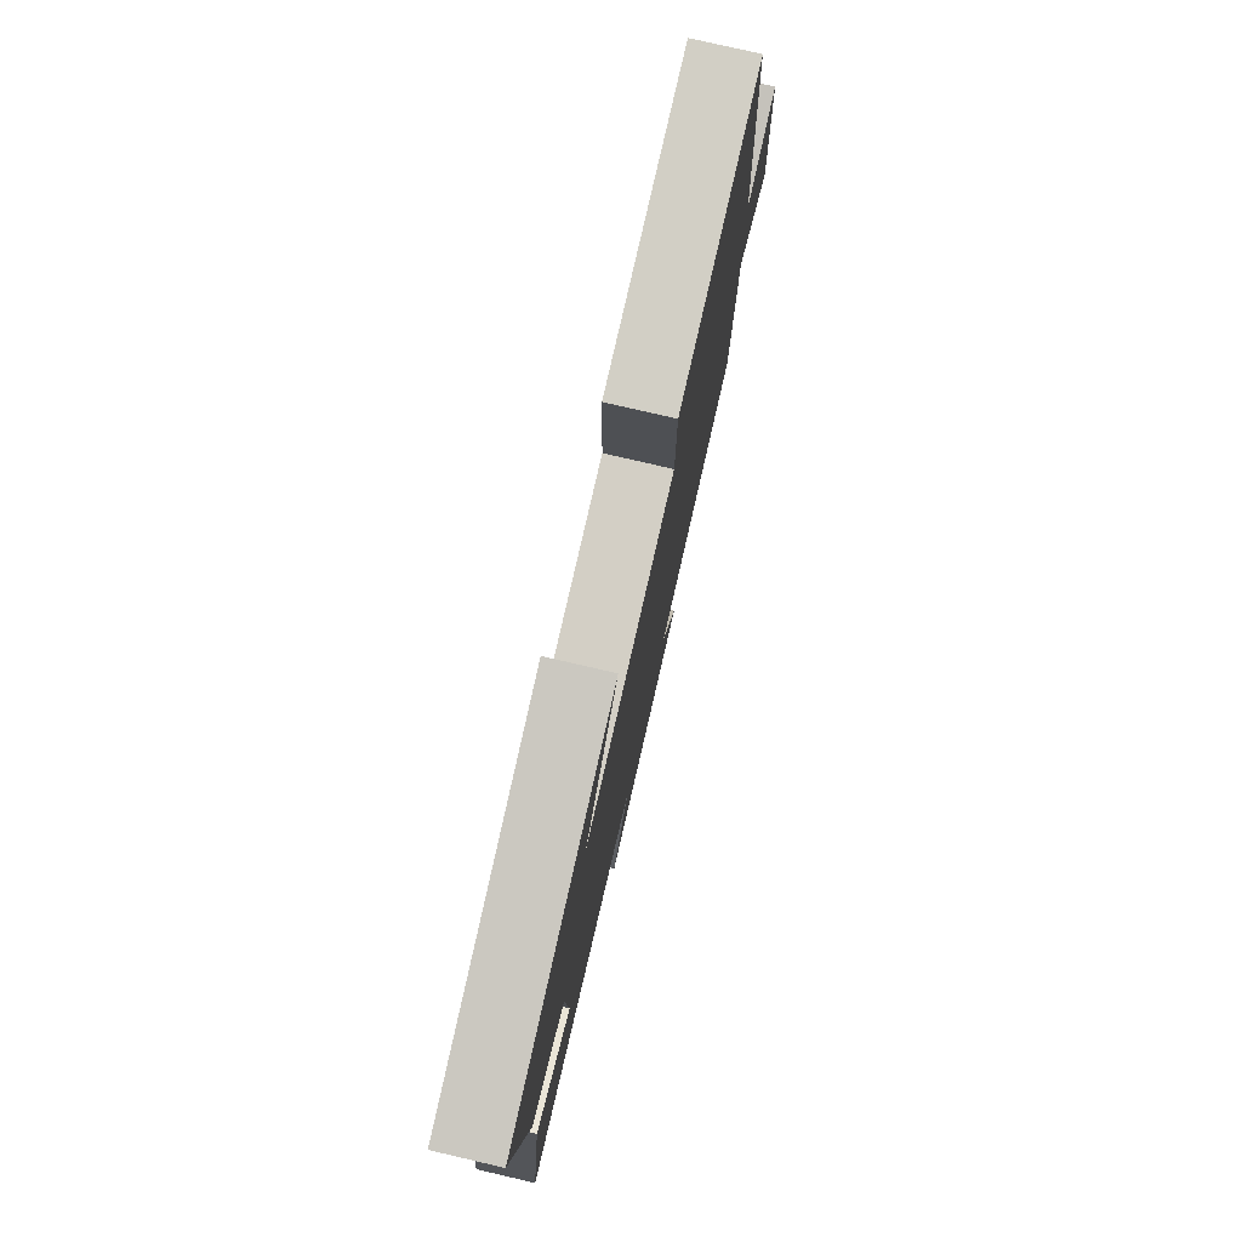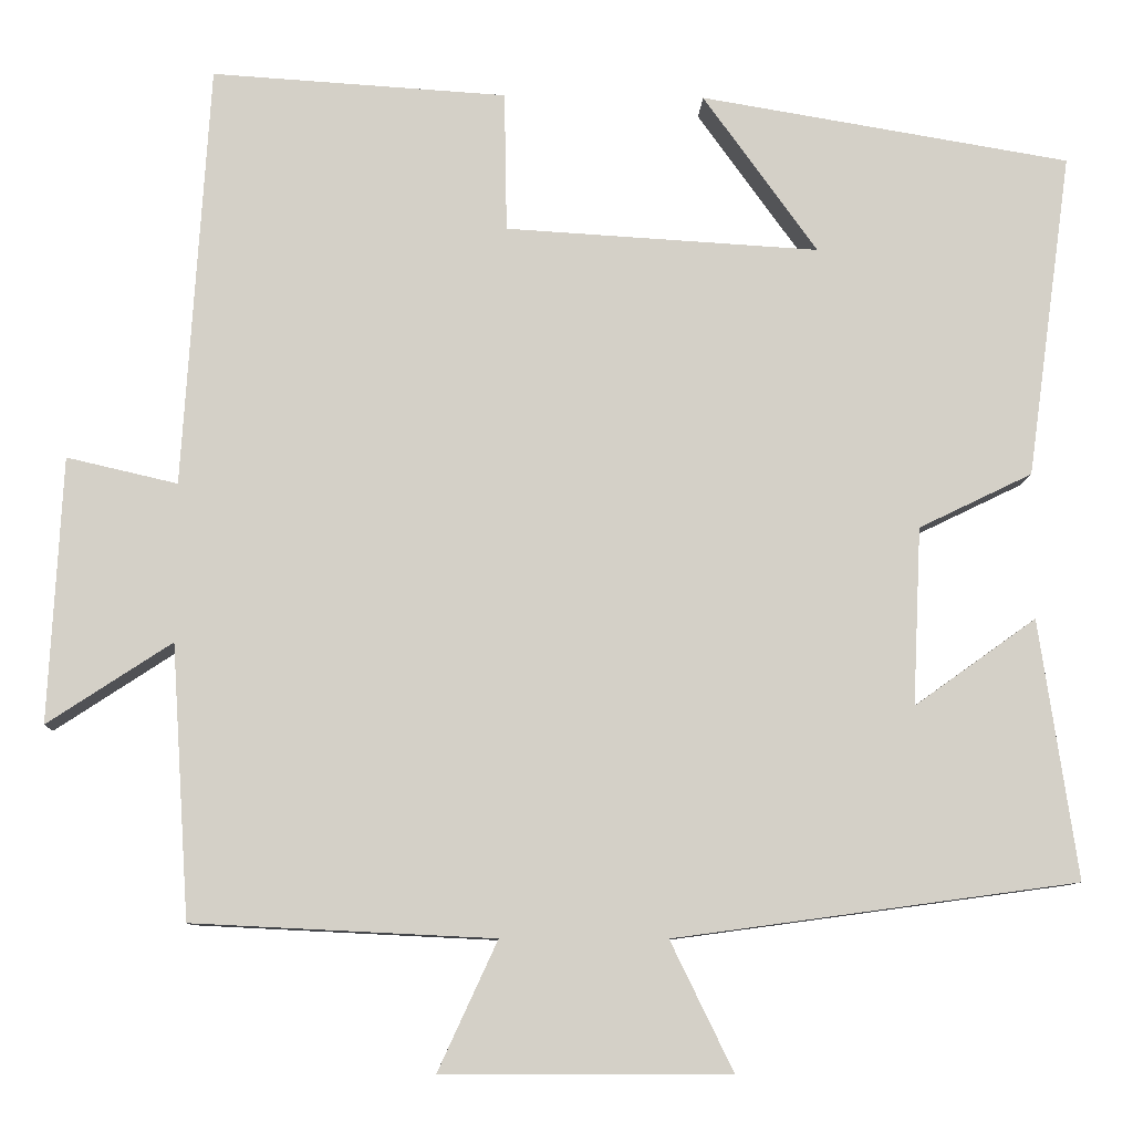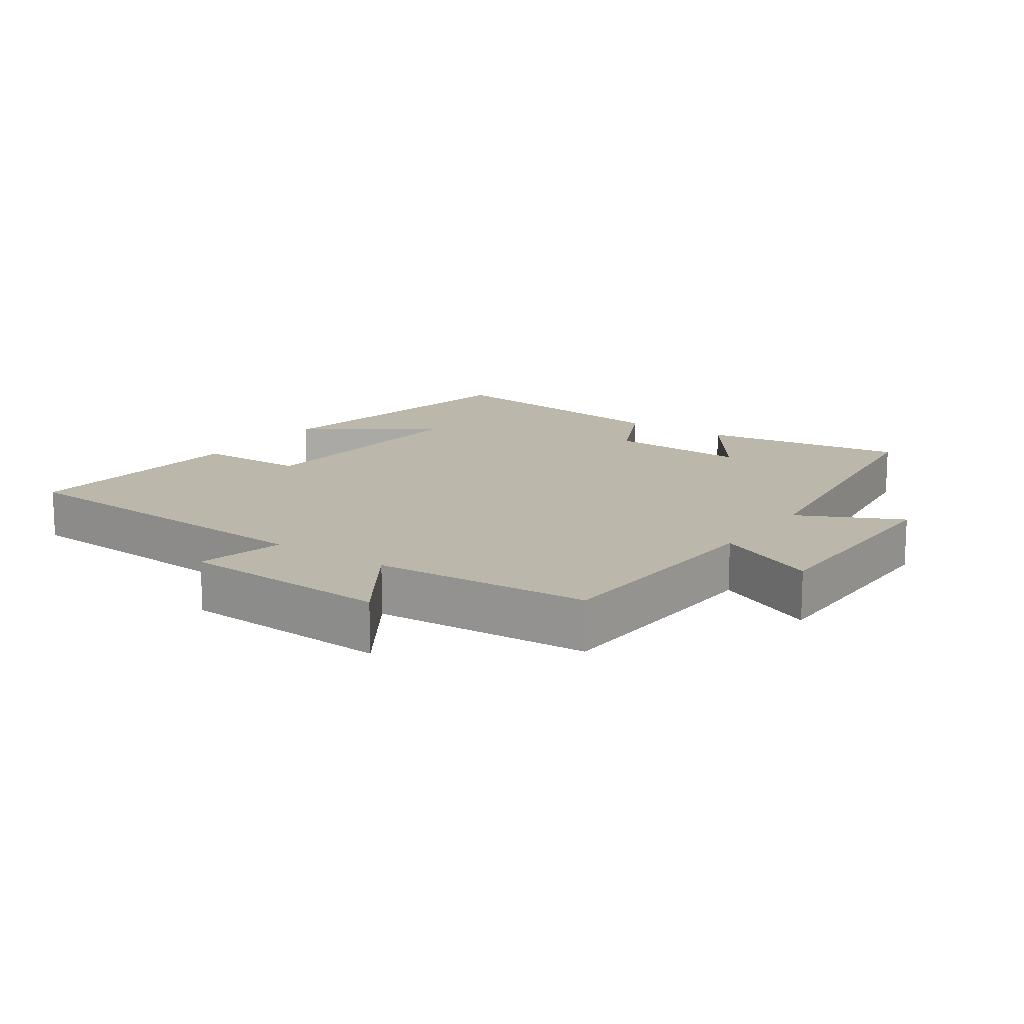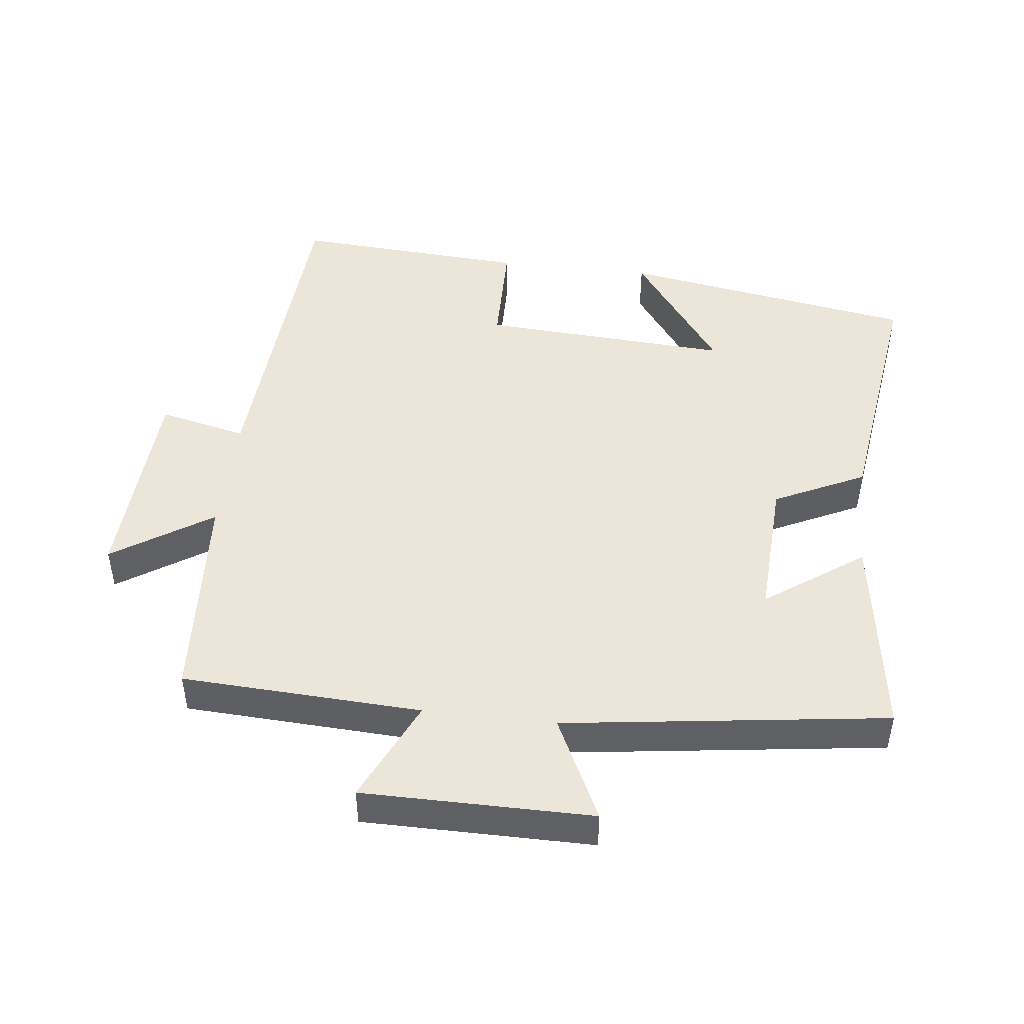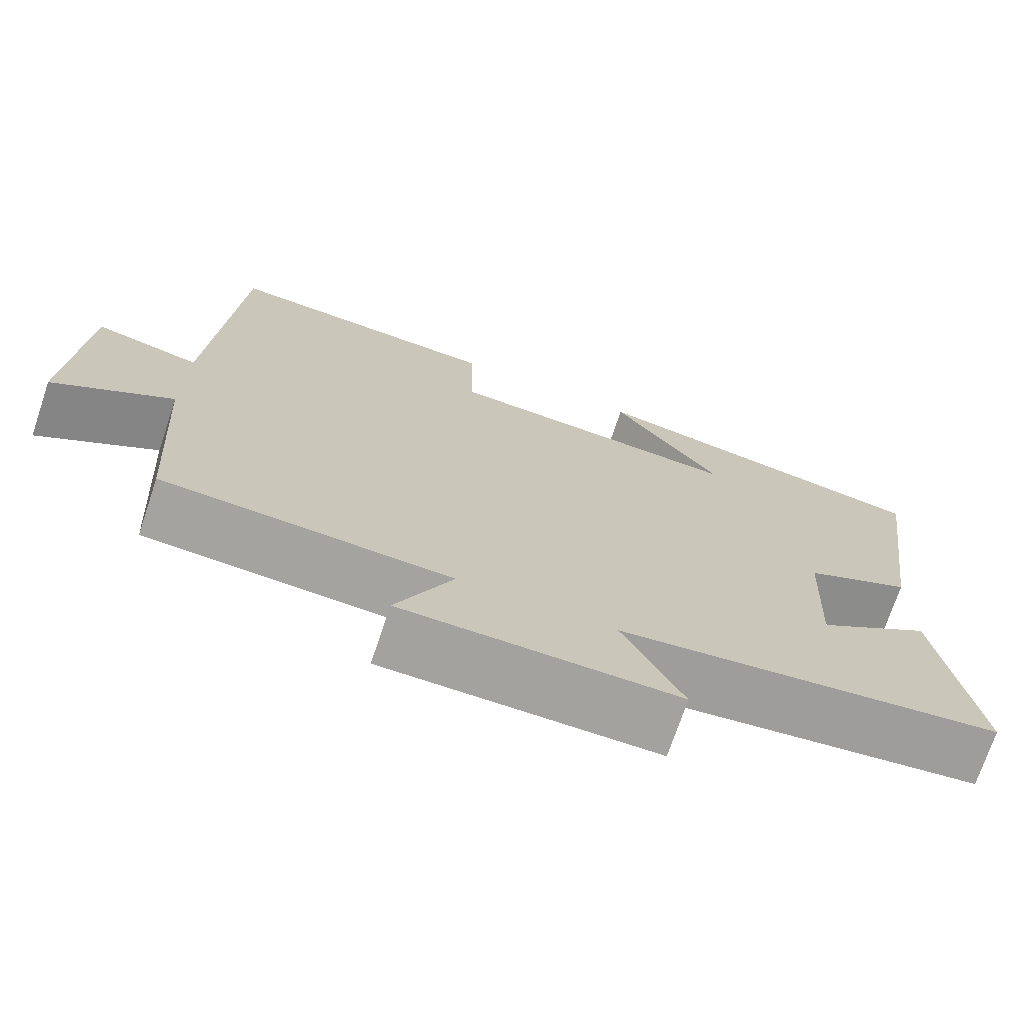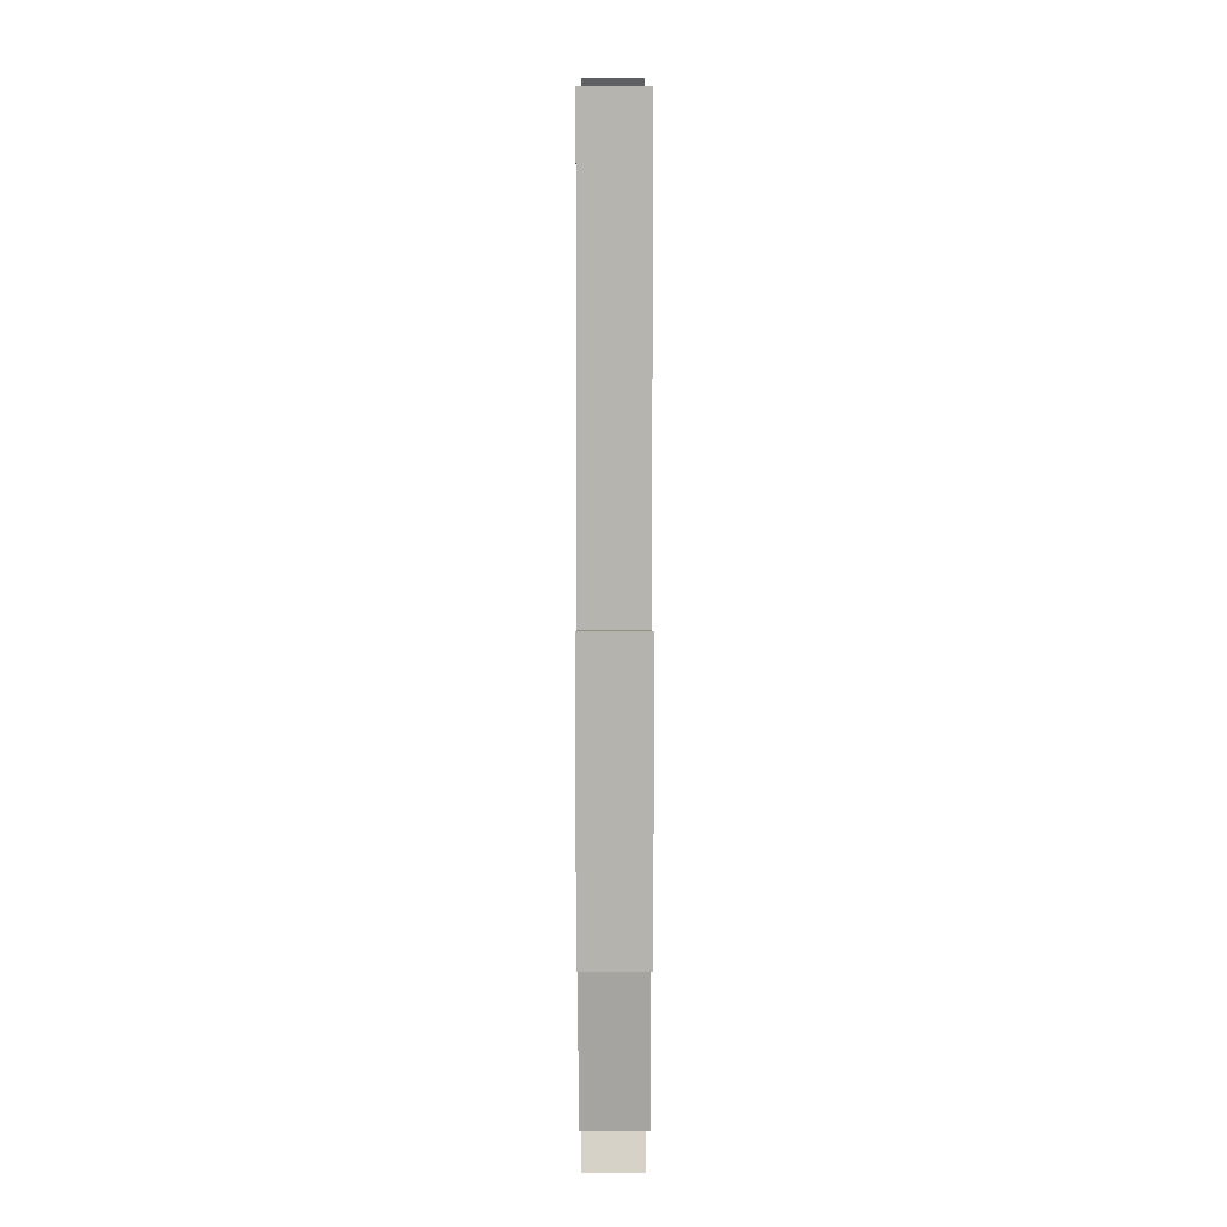
<metadata>
{"format":"obj","ext":"obj","renderer":"f3d","projection":"perspective","resolution":1024,"background":"white","views":[{"elev":78.1,"azim":-77.0,"up":"+Z"},{"elev":-9.4,"azim":177.8,"up":"+Z"},{"elev":14.5,"azim":124.9,"up":"+Y"},{"elev":46.7,"azim":-173.3,"up":"+Y"},{"elev":-72.5,"azim":161.4,"up":"+Z"},{"elev":13.1,"azim":89.9,"up":"+Z"}]}
</metadata>
<code>
v 0.469 0.07 0.522
v 0.5 0.07 0.024
v 0.63 0.07 0.054
v 0.646 0.07 -0.258
v 0.5 0.07 -0.162
v 0.479 0.07 -0.483
v 0.125 0.07 -0.5
v 0.195 0.07 -0.652
v -0.143 0.07 -0.652
v -0.069 0.07 -0.5
v -0.545 0.07 -0.435
v -0.5 0.07 -0.129
v -0.356 0.07 -0.232
v -0.366 0.07 -0.022
v -0.5 0.07 0.043
v -0.553 0.07 0.427
v -0.116 0.07 0.5
v -0.251 0.07 0.313
v 0.119 0.07 0.335
v 0.122 0.07 0.5
v 0.469 0 0.522
v 0.5 0 0.024
v 0.63 0 0.054
v 0.646 0 -0.258
v 0.5 0 -0.162
v 0.479 0 -0.483
v 0.125 0 -0.5
v 0.195 0 -0.652
v -0.143 0 -0.652
v -0.069 0 -0.5
v -0.545 0 -0.435
v -0.5 0 -0.129
v -0.356 0 -0.232
v -0.366 0 -0.022
v -0.5 0 0.043
v -0.553 0 0.427
v -0.116 0 0.5
v -0.251 0 0.313
v 0.119 0 0.335
v 0.122 0 0.5
f 19 20 1 2
f 18 19 2
f 15 16 17 18
f 14 15 18 2
f 13 14 2
f 10 11 12 13
f 10 13 2 3
f 7 8 9 10
f 5 6 7 10
f 5 10 3
f 3 4 5
f 22 21 40 39
f 22 39 38
f 38 37 36 35
f 22 38 35 34
f 22 34 33
f 33 32 31 30
f 23 22 33 30
f 30 29 28 27
f 30 27 26 25
f 23 30 25
f 25 24 23
f 1 21 22 2
f 2 22 23 3
f 3 23 24 4
f 4 24 25 5
f 5 25 26 6
f 6 26 27 7
f 7 27 28 8
f 8 28 29 9
f 9 29 30 10
f 10 30 31 11
f 11 31 32 12
f 12 32 33 13
f 13 33 34 14
f 14 34 35 15
f 15 35 36 16
f 16 36 37 17
f 17 37 38 18
f 18 38 39 19
f 19 39 40 20
f 20 40 21 1

</code>
